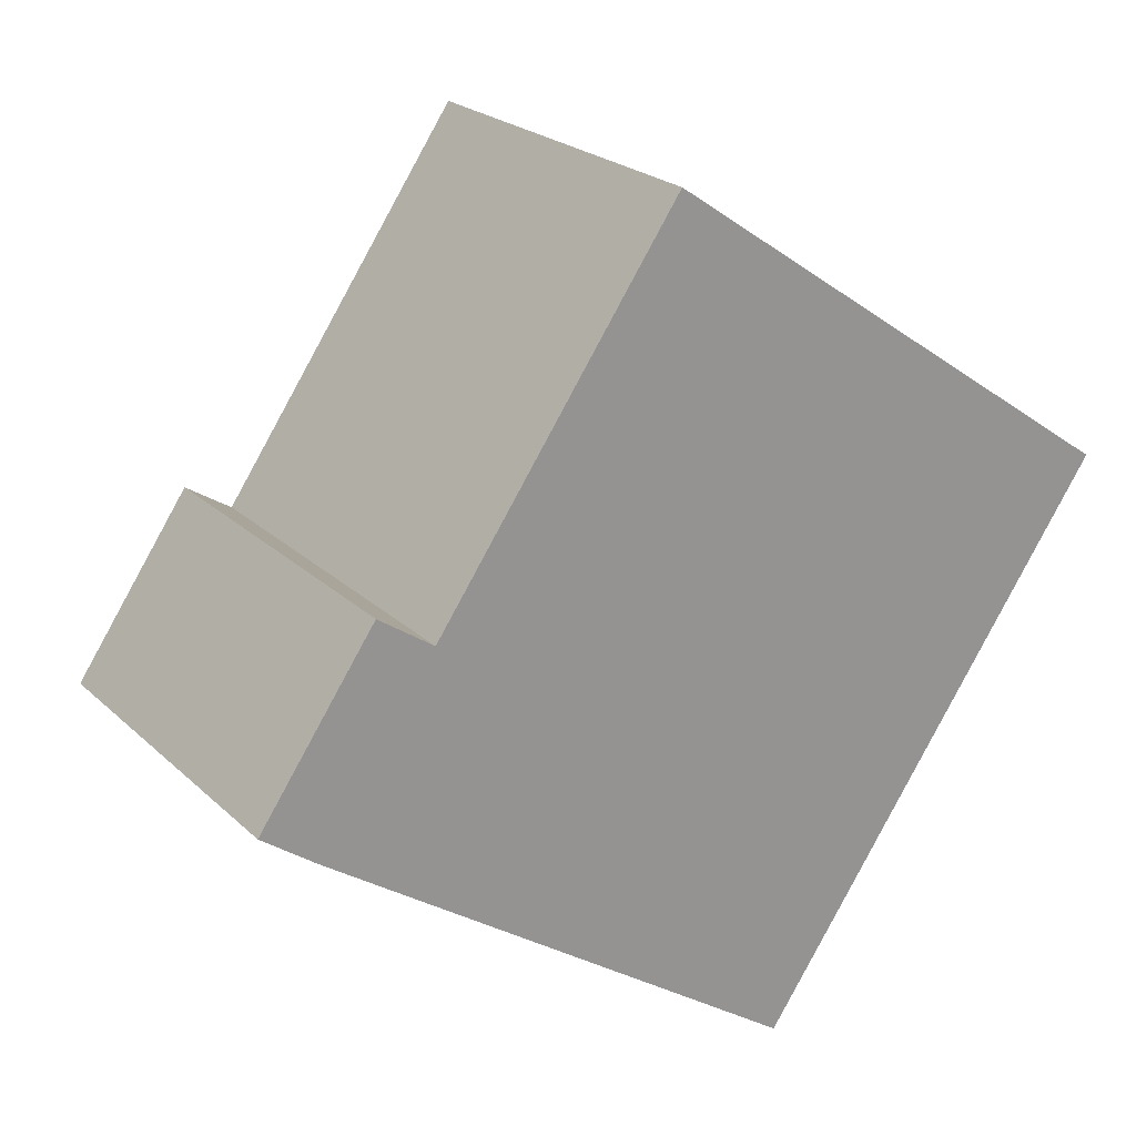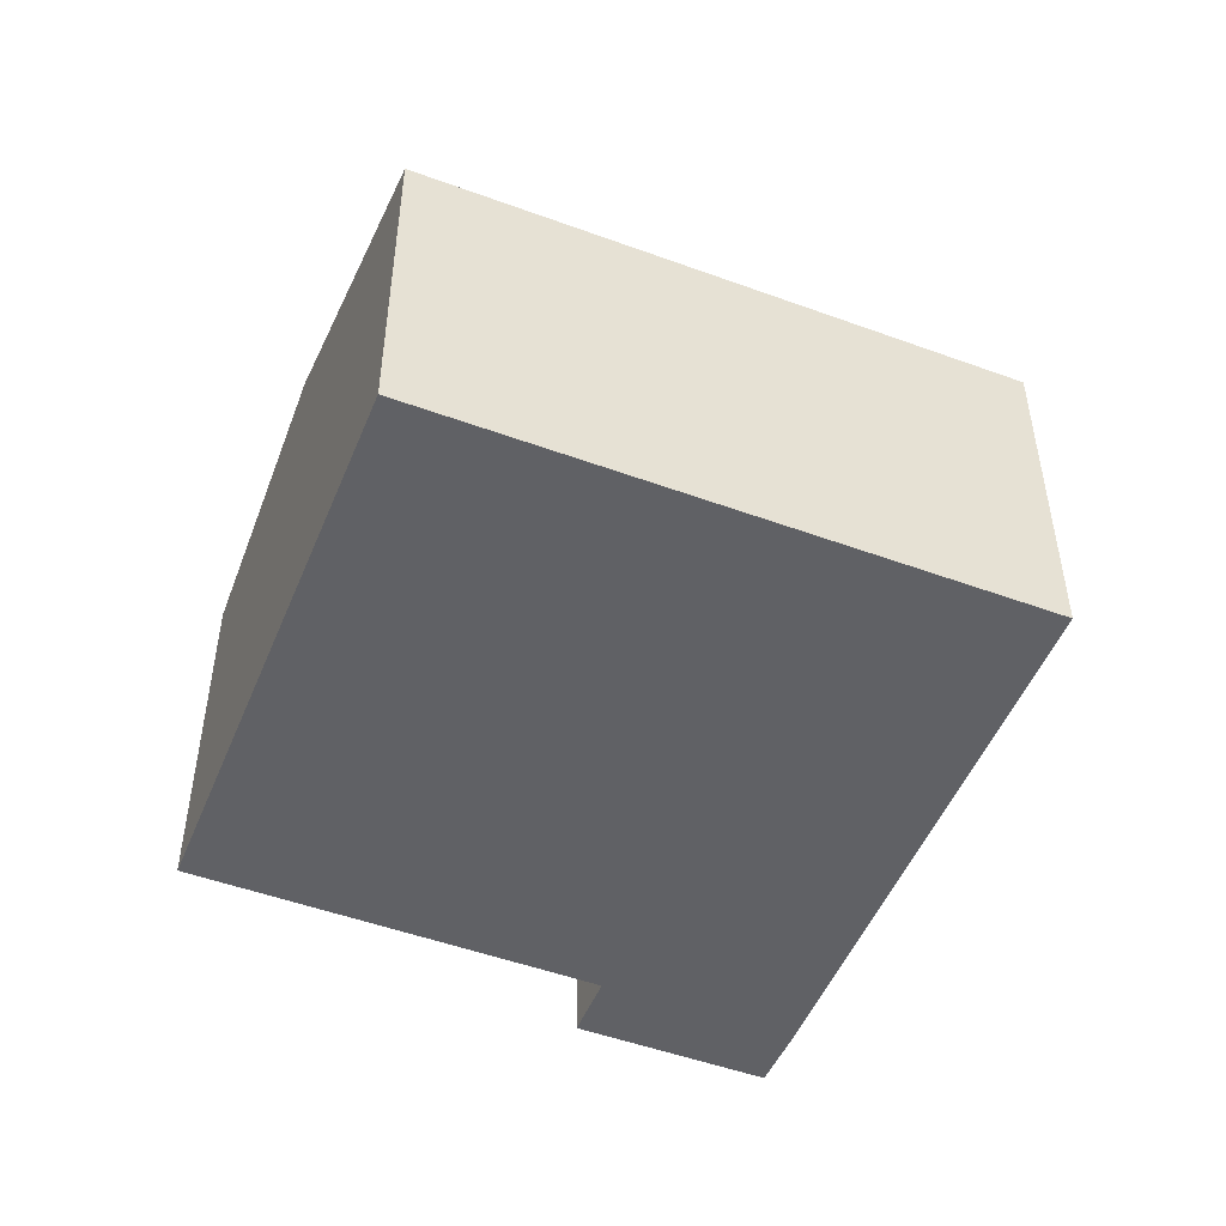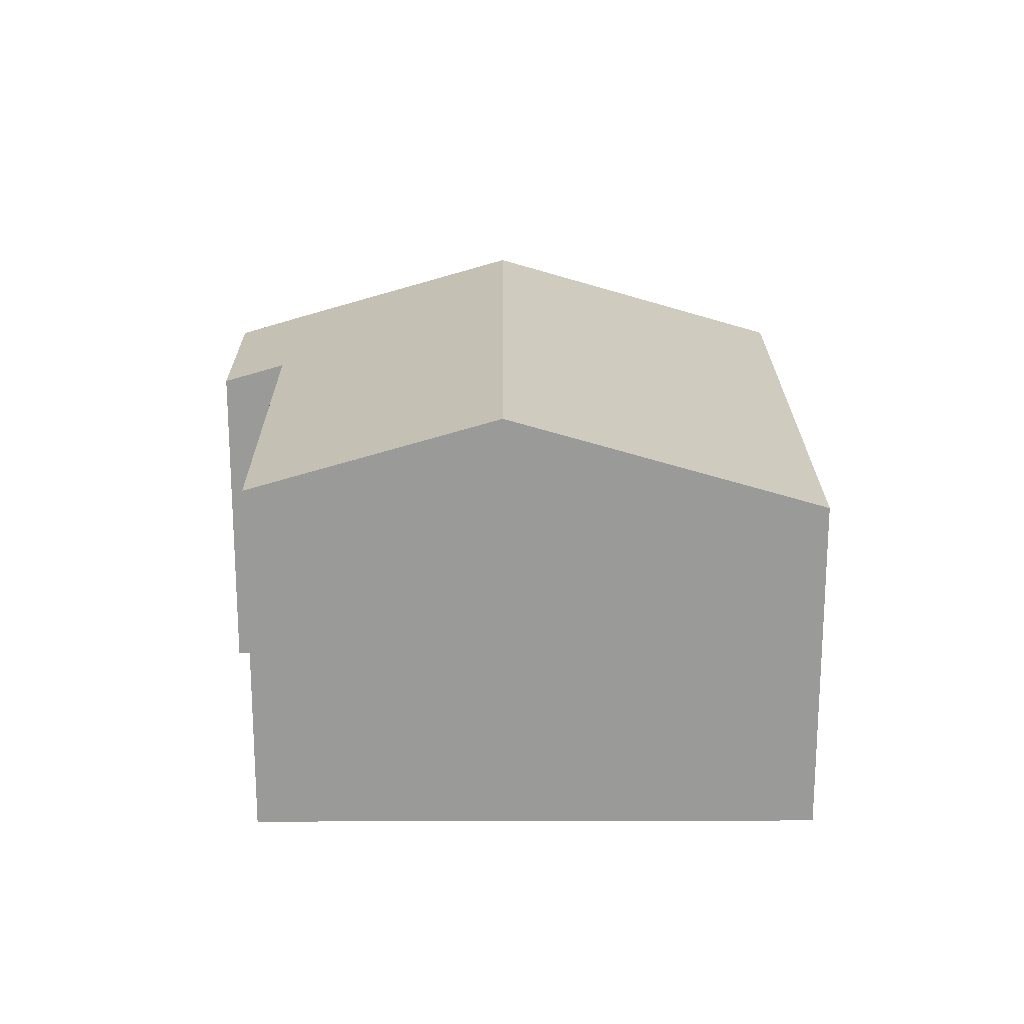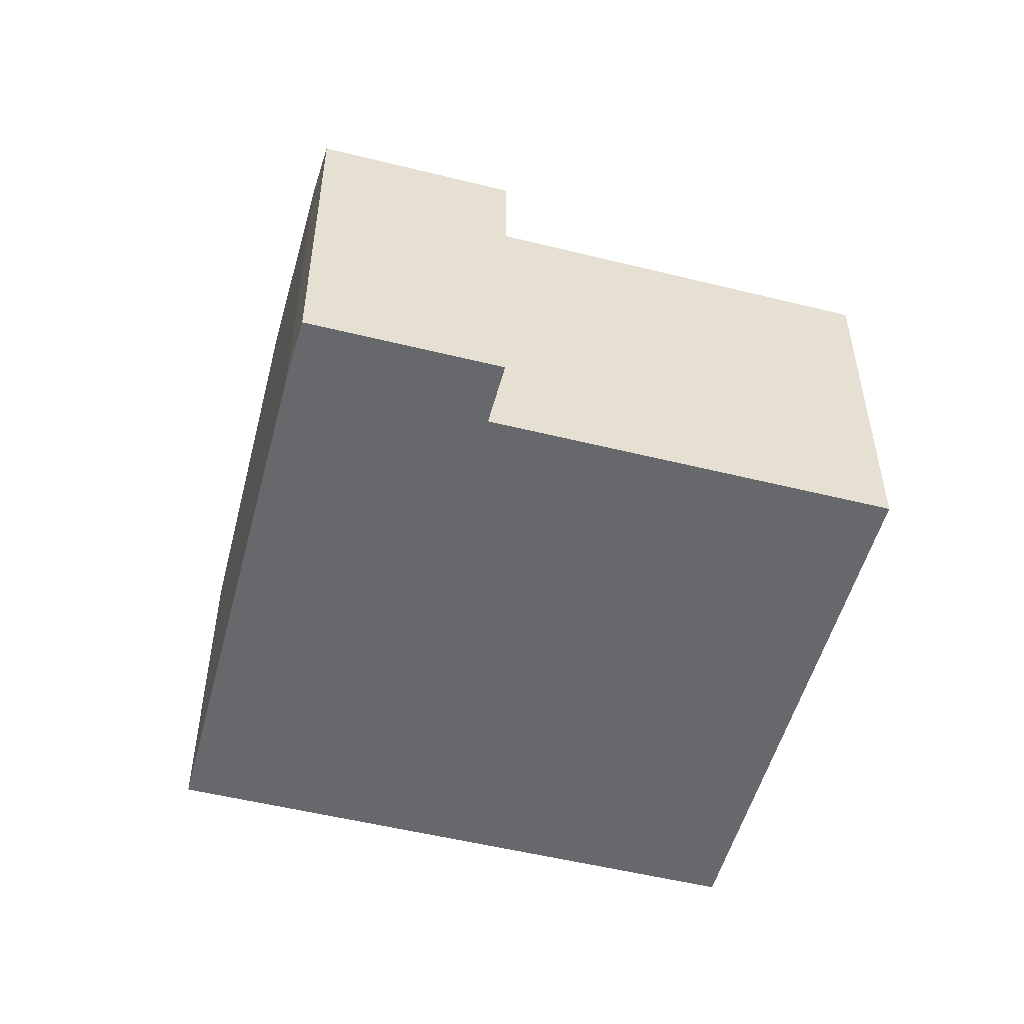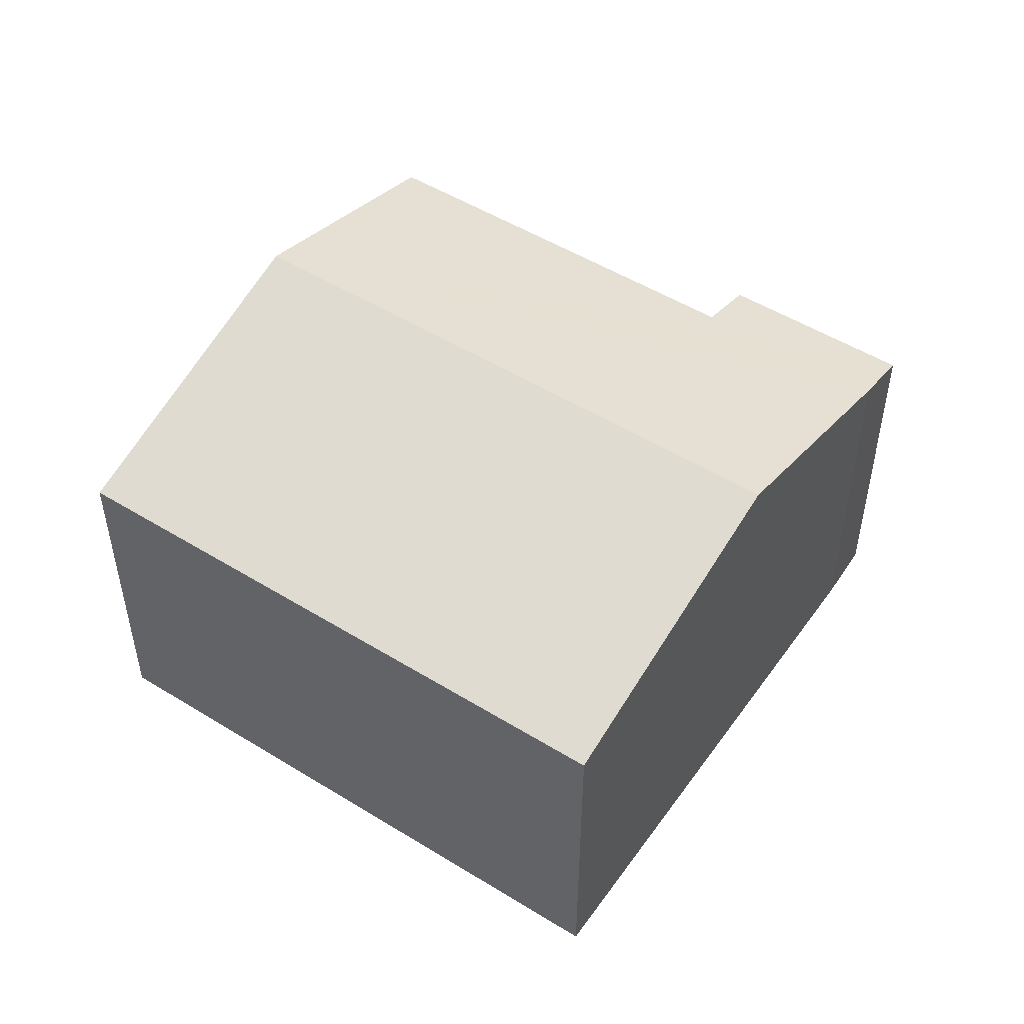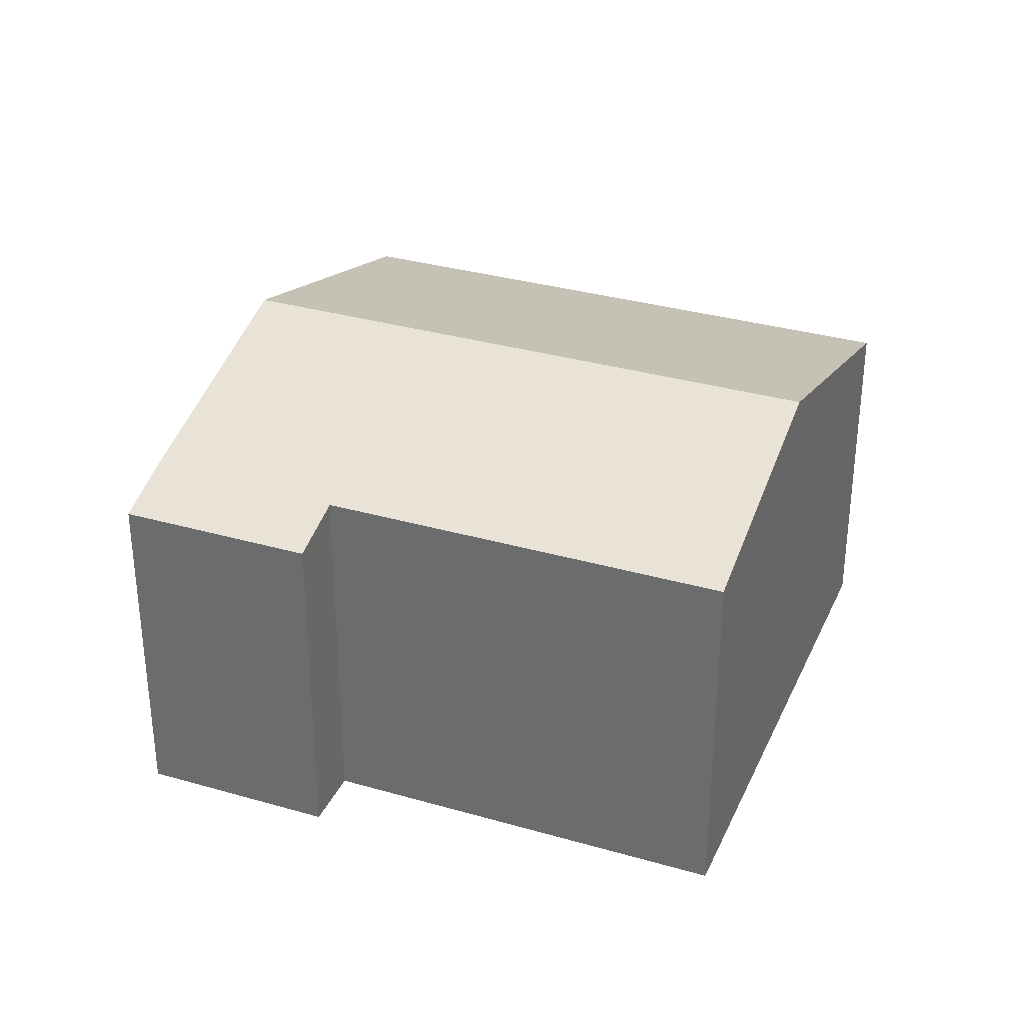
<metadata>
{"format":"obj","ext":"obj","renderer":"f3d","projection":"perspective","resolution":1024,"background":"white","views":[{"elev":22.9,"azim":-33.3,"up":"+Z"},{"elev":-50.0,"azim":102.6,"up":"+Y"},{"elev":20.8,"azim":34.3,"up":"+Y"},{"elev":-52.5,"azim":-70.4,"up":"+Y"},{"elev":50.9,"azim":158.5,"up":"+Y"},{"elev":33.0,"azim":-33.8,"up":"+Y"}]}
</metadata>
<code>
v  10.31 6.752 -7.067
v  11.99 8.559 6.396
v  17.14 6.751 2.851
v  5.143 8.559 -3.551
v  2.205 6.751 3.202
v  3.261 7.122 2.475
v  0 6.751 4.134e-16
v  1.032 7.121 -0.753
v  7.901 7.122 9.213
v  3.261 -1.515e-16 2.475
v  2.205 -1.961e-16 3.202
v  7.901 -5.641e-16 9.213
v  11.99 -3.916e-16 6.396
v  17.14 -1.746e-16 2.851
v  0 0 0
v  10.31 4.327e-16 -7.067
v  5.143 2.174e-16 -3.551
v  1.032 4.611e-17 -0.753
g defaultobject
f 1 2 3
f 2 1 4
f 5 6 7
f 8 2 4
f 2 8 7
f 2 7 6
f 2 6 9
f 5 10 6
f 10 5 11
f 12 2 9
f 2 12 3
f 3 12 13
f 3 13 14
f 10 9 6
f 9 10 12
f 15 5 7
f 5 15 11
f 3 16 1
f 16 3 14
f 16 4 1
f 4 16 8
f 8 16 17
f 8 17 18
f 18 7 8
f 7 18 15
f 13 16 14
f 16 13 12
f 16 12 10
f 16 10 11
f 16 11 15
f 16 15 17
f 17 15 18

</code>
